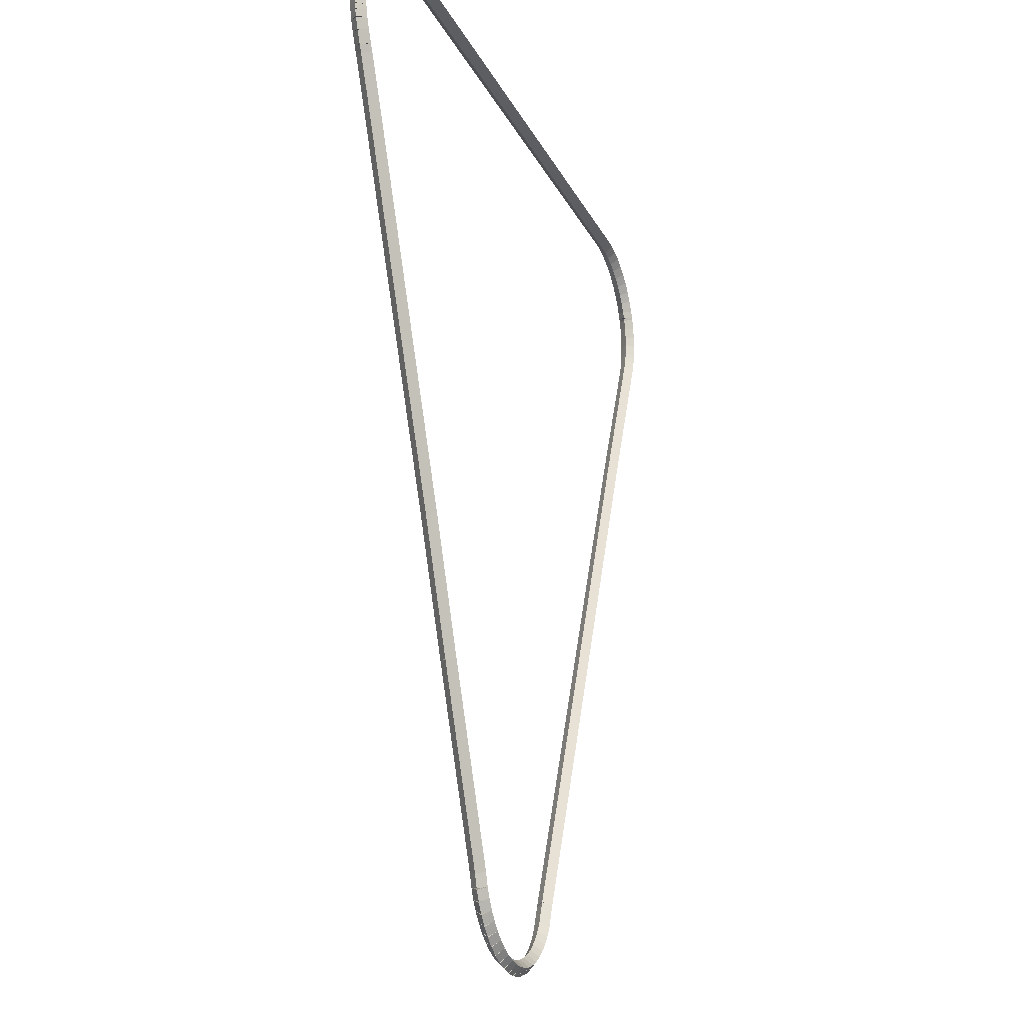
<metadata>
{"format":"obj","ext":"obj","renderer":"f3d","projection":"perspective","resolution":1024,"background":"white","views":[{"elev":-20.8,"azim":109.8,"up":"+Y"}]}
</metadata>
<code>
g boudary_original_110_0
v -47.37 18.89 66.08
v -47.35 18.98 65.98
v -47.37 18.89 65.88
v -47.39 18.79 65.98
v -47.23 18.86 66.08
v -47.2 18.95 65.98
v -47.23 18.86 65.88
v -47.25 18.76 65.98
f 1 2 3 4
f 6 2 1 5
f 5 1 4 8
f 6 5 8 7
f 8 4 3 7
f 7 3 2 6
g boudary_original_110_0
v -47.5 18.93 66.08
v -47.47 19.03 65.98
v -47.5 18.93 65.88
v -47.54 18.84 65.98
v -47.37 18.89 66.08
v -47.33 18.98 65.98
v -47.37 18.89 65.88
v -47.4 18.79 65.98
f 9 10 11 12
f 14 10 9 13
f 13 9 12 16
f 14 13 16 15
f 16 12 11 15
f 15 11 10 14
g boudary_original_110_0
v -47.63 19 66.08
v -47.59 19.09 65.98
v -47.63 19 65.88
v -47.68 18.91 65.98
v -47.5 18.93 66.08
v -47.46 19.02 65.98
v -47.5 18.93 65.88
v -47.55 18.84 65.98
f 17 18 19 20
f 22 18 17 21
f 21 17 20 24
f 22 21 24 23
f 24 20 19 23
f 23 19 18 22
g boudary_original_110_0
v -47.75 19.07 66.08
v -47.7 19.16 65.98
v -47.75 19.07 65.88
v -47.81 18.99 65.98
v -47.63 19 66.08
v -47.58 19.08 65.98
v -47.63 19 65.88
v -47.69 18.91 65.98
f 25 26 27 28
f 30 26 25 29
f 29 25 28 32
f 30 29 32 31
f 32 28 27 31
f 31 27 26 30
g boudary_original_110_0
v -47.87 19.16 66.08
v -47.8 19.24 65.98
v -47.87 19.16 65.88
v -47.93 19.09 65.98
v -47.75 19.07 66.08
v -47.69 19.15 65.98
v -47.75 19.07 65.88
v -47.82 19 65.98
f 33 34 35 36
f 38 34 33 37
f 37 33 36 40
f 38 37 40 39
f 40 36 35 39
f 39 35 34 38
g boudary_original_110_0
v -47.97 19.27 66.08
v -47.9 19.34 65.98
v -47.97 19.27 65.88
v -48.04 19.2 65.98
v -47.87 19.16 66.08
v -47.8 19.23 65.98
v -47.87 19.16 65.88
v -47.94 19.09 65.98
f 41 42 43 44
f 46 42 41 45
f 45 41 44 48
f 46 45 48 47
f 48 44 43 47
f 47 43 42 46
g boudary_original_110_0
v -48.05 19.38 66.08
v -47.97 19.44 65.98
v -48.05 19.38 65.88
v -48.13 19.32 65.98
v -47.97 19.27 66.08
v -47.89 19.33 65.98
v -47.97 19.27 65.88
v -48.05 19.2 65.98
f 49 50 51 52
f 54 50 49 53
f 53 49 52 56
f 54 53 56 55
f 56 52 51 55
f 55 51 50 54
g boudary_original_110_0
v -48.13 19.5 66.08
v -48.04 19.55 65.98
v -48.13 19.5 65.88
v -48.21 19.45 65.98
v -48.05 19.38 66.08
v -47.97 19.43 65.98
v -48.05 19.38 65.88
v -48.14 19.33 65.98
f 57 58 59 60
f 62 58 57 61
f 61 57 60 64
f 62 61 64 63
f 64 60 59 63
f 63 59 58 62
g boudary_original_110_0
v -48.13 19.51 66.08
v -48.04 19.55 65.98
v -48.13 19.51 65.88
v -48.22 19.47 65.98
v -48.13 19.5 66.08
v -48.03 19.54 65.98
v -48.13 19.5 65.88
v -48.22 19.46 65.98
f 65 66 67 68
f 70 66 65 69
f 69 65 68 72
f 70 69 72 71
f 72 68 67 71
f 71 67 66 70
g boudary_original_110_0
v -48.24 19.8 66.08
v -48.15 19.83 65.98
v -48.24 19.8 65.88
v -48.33 19.76 65.98
v -48.13 19.51 66.08
v -48.04 19.54 65.98
v -48.13 19.51 65.88
v -48.22 19.47 65.98
f 73 74 75 76
f 78 74 73 77
f 77 73 76 80
f 78 77 80 79
f 80 76 75 79
f 79 75 74 78
g boudary_original_110_0
v -51.28 26.76 66.08
v -51.19 26.8 65.98
v -51.28 26.76 65.88
v -51.37 26.72 65.98
v -48.24 19.8 66.08
v -48.15 19.84 65.98
v -48.24 19.8 65.88
v -48.33 19.75 65.98
f 81 82 83 84
f 86 82 81 85
f 85 81 84 88
f 86 85 88 87
f 88 84 83 87
f 87 83 82 86
g boudary_original_110_0
v -52.17 28.72 66.08
v -52.08 28.76 65.98
v -52.17 28.72 65.88
v -52.26 28.68 65.98
v -51.28 26.76 66.08
v -51.19 26.8 65.98
v -51.28 26.76 65.88
v -51.37 26.72 65.98
f 89 90 91 92
f 94 90 89 93
f 93 89 92 96
f 94 93 96 95
f 96 92 91 95
f 95 91 90 94
g boudary_original_110_0
v -52.22 28.85 66.08
v -52.12 28.89 65.98
v -52.22 28.85 65.88
v -52.31 28.82 65.98
v -52.17 28.72 66.08
v -52.08 28.75 65.98
v -52.17 28.72 65.88
v -52.27 28.69 65.98
f 97 98 99 100
f 102 98 97 101
f 101 97 100 104
f 102 101 104 103
f 104 100 99 103
f 103 99 98 102
g boudary_original_110_0
v -52.24 28.94 66.08
v -52.14 28.96 65.98
v -52.24 28.94 65.88
v -52.33 28.92 65.98
v -52.22 28.85 66.08
v -52.12 28.88 65.98
v -52.22 28.85 65.88
v -52.31 28.83 65.98
f 105 106 107 108
f 110 106 105 109
f 109 105 108 112
f 110 109 112 111
f 112 108 107 111
f 111 107 106 110
g boudary_original_110_0
v -52.25 29 66.08
v -52.15 29.02 65.98
v -52.25 29 65.88
v -52.35 28.99 65.98
v -52.24 28.94 66.08
v -52.14 28.96 65.98
v -52.24 28.94 65.88
v -52.33 28.92 65.98
f 113 114 115 116
f 118 114 113 117
f 117 113 116 120
f 118 117 120 119
f 120 116 115 119
f 119 115 114 118
g boudary_original_110_0
v -52.26 29.15 66.08
v -52.16 29.16 65.98
v -52.26 29.15 65.88
v -52.36 29.14 65.98
v -52.25 29 66.08
v -52.15 29.01 65.98
v -52.25 29 65.88
v -52.35 29 65.98
f 121 122 123 124
f 126 122 121 125
f 125 121 124 128
f 126 125 128 127
f 128 124 123 127
f 127 123 122 126
g boudary_original_110_0
v -52.26 29.29 66.08
v -52.16 29.29 65.98
v -52.26 29.29 65.88
v -52.36 29.29 65.98
v -52.26 29.15 66.08
v -52.16 29.14 65.98
v -52.26 29.15 65.88
v -52.36 29.15 65.98
f 129 130 131 132
f 134 130 129 133
f 133 129 132 136
f 134 133 136 135
f 136 132 131 135
f 135 131 130 134
g boudary_original_110_0
v -52.24 29.43 66.08
v -52.14 29.42 65.98
v -52.24 29.43 65.88
v -52.34 29.45 65.98
v -52.26 29.29 66.08
v -52.16 29.28 65.98
v -52.26 29.29 65.88
v -52.36 29.3 65.98
f 137 138 139 140
f 142 138 137 141
f 141 137 140 144
f 142 141 144 143
f 144 140 139 143
f 143 139 138 142
g boudary_original_110_0
v -52.2 29.57 66.08
v -52.1 29.55 65.98
v -52.2 29.57 65.88
v -52.3 29.6 65.98
v -52.24 29.43 66.08
v -52.14 29.41 65.98
v -52.24 29.43 65.88
v -52.33 29.46 65.98
f 145 146 147 148
f 150 146 145 149
f 149 145 148 152
f 150 149 152 151
f 152 148 147 151
f 151 147 146 150
g boudary_original_110_0
v -52.18 29.61 66.08
v -52.09 29.56 65.98
v -52.18 29.61 65.88
v -52.27 29.66 65.98
v -52.2 29.57 66.08
v -52.11 29.53 65.98
v -52.2 29.57 65.88
v -52.29 29.62 65.98
f 153 154 155 156
f 158 154 153 157
f 157 153 156 160
f 158 157 160 159
f 160 156 155 159
f 159 155 154 158
g boudary_original_110_0
v -52.14 29.7 66.08
v -52.05 29.66 65.98
v -52.14 29.7 65.88
v -52.24 29.74 65.98
v -52.18 29.61 66.08
v -52.09 29.57 65.98
v -52.18 29.61 65.88
v -52.27 29.65 65.98
f 161 162 163 164
f 166 162 161 165
f 165 161 164 168
f 166 165 168 167
f 168 164 163 167
f 167 163 162 166
g boudary_original_110_0
v -52.07 29.83 66.08
v -51.98 29.78 65.98
v -52.07 29.83 65.88
v -52.16 29.88 65.98
v -52.14 29.7 66.08
v -52.06 29.65 65.98
v -52.14 29.7 65.88
v -52.23 29.75 65.98
f 169 170 171 172
f 174 170 169 173
f 173 169 172 176
f 174 173 176 175
f 176 172 171 175
f 175 171 170 174
g boudary_original_110_0
v -51.98 29.94 66.08
v -51.9 29.88 65.98
v -51.98 29.94 65.88
v -52.06 30 65.98
v -52.07 29.83 66.08
v -51.99 29.77 65.98
v -52.07 29.83 65.88
v -52.15 29.89 65.98
f 177 178 179 180
f 182 178 177 181
f 181 177 180 184
f 182 181 184 183
f 184 180 179 183
f 183 179 178 182
g boudary_original_110_0
v -51.88 30.05 66.08
v -51.8 29.98 65.98
v -51.88 30.05 65.88
v -51.95 30.12 65.98
v -51.98 29.94 66.08
v -51.91 29.87 65.98
v -51.98 29.94 65.88
v -52.05 30.01 65.98
f 185 186 187 188
f 190 186 185 189
f 189 185 188 192
f 190 189 192 191
f 192 188 187 191
f 191 187 186 190
g boudary_original_110_0
v -51.76 30.14 66.08
v -51.7 30.06 65.98
v -51.76 30.14 65.88
v -51.82 30.22 65.98
v -51.88 30.05 66.08
v -51.81 29.97 65.98
v -51.88 30.05 65.88
v -51.94 30.13 65.98
f 193 194 195 196
f 198 194 193 197
f 197 193 196 200
f 198 197 200 199
f 200 196 195 199
f 199 195 194 198
g boudary_original_110_0
v -51.63 30.22 66.08
v -51.58 30.13 65.98
v -51.63 30.22 65.88
v -51.68 30.3 65.98
v -51.76 30.14 66.08
v -51.71 30.05 65.98
v -51.76 30.14 65.88
v -51.81 30.23 65.98
f 201 202 203 204
f 206 202 201 205
f 205 201 204 208
f 206 205 208 207
f 208 204 203 207
f 207 203 202 206
g boudary_original_110_0
v -51.5 30.28 66.08
v -51.45 30.19 65.98
v -51.5 30.28 65.88
v -51.54 30.37 65.98
v -51.63 30.22 66.08
v -51.59 30.13 65.98
v -51.63 30.22 65.88
v -51.67 30.31 65.98
f 209 210 211 212
f 214 210 209 213
f 213 209 212 216
f 214 213 216 215
f 216 212 211 215
f 215 211 210 214
g boudary_original_110_0
v -51.36 30.32 66.08
v -51.33 30.23 65.98
v -51.36 30.32 65.88
v -51.39 30.42 65.98
v -51.5 30.28 66.08
v -51.47 30.18 65.98
v -51.5 30.28 65.88
v -51.53 30.37 65.98
f 217 218 219 220
f 222 218 217 221
f 221 217 220 224
f 222 221 224 223
f 224 220 219 223
f 223 219 218 222
g boudary_original_110_0
v -51.21 30.35 66.08
v -51.19 30.25 65.98
v -51.21 30.35 65.88
v -51.23 30.45 65.98
v -51.36 30.32 66.08
v -51.34 30.23 65.98
v -51.36 30.32 65.88
v -51.37 30.42 65.98
f 225 226 227 228
f 230 226 225 229
f 229 225 228 232
f 230 229 232 231
f 232 228 227 231
f 231 227 226 230
g boudary_original_110_0
v -51.07 30.36 66.08
v -51.06 30.26 65.98
v -51.07 30.36 65.88
v -51.08 30.46 65.98
v -51.21 30.35 66.08
v -51.21 30.25 65.98
v -51.21 30.35 65.88
v -51.22 30.45 65.98
f 233 234 235 236
f 238 234 233 237
f 237 233 236 240
f 238 237 240 239
f 240 236 235 239
f 239 235 234 238
g boudary_original_110_0
v -43.25 30.37 66.08
v -43.25 30.27 65.98
v -43.25 30.37 65.88
v -43.25 30.47 65.98
v -51.07 30.36 66.08
v -51.07 30.26 65.98
v -51.07 30.36 65.88
v -51.07 30.46 65.98
f 241 242 243 244
f 246 242 241 245
f 245 241 244 248
f 246 245 248 247
f 248 244 243 247
f 247 243 242 246
g boudary_original_110_0
v -43.16 30.36 66.08
v -43.17 30.26 65.98
v -43.16 30.36 65.88
v -43.14 30.46 65.98
v -43.25 30.37 66.08
v -43.26 30.27 65.98
v -43.25 30.37 65.88
v -43.24 30.47 65.98
f 249 250 251 252
f 254 250 249 253
f 253 249 252 256
f 254 253 256 255
f 256 252 251 255
f 255 251 250 254
g boudary_original_110_0
v -42.97 30.36 66.08
v -42.97 30.26 65.98
v -42.97 30.36 65.88
v -42.96 30.46 65.98
v -43.16 30.36 66.08
v -43.16 30.26 65.98
v -43.16 30.36 65.88
v -43.15 30.46 65.98
f 257 258 259 260
f 262 258 257 261
f 261 257 260 264
f 262 261 264 263
f 264 260 259 263
f 263 259 258 262
g boudary_original_110_0
v -42.82 30.34 66.08
v -42.83 30.24 65.98
v -42.82 30.34 65.88
v -42.81 30.44 65.98
v -42.97 30.36 66.08
v -42.98 30.26 65.98
v -42.97 30.36 65.88
v -42.95 30.46 65.98
f 265 266 267 268
f 270 266 265 269
f 269 265 268 272
f 270 269 272 271
f 272 268 267 271
f 271 267 266 270
g boudary_original_110_0
v -42.68 30.31 66.08
v -42.7 30.21 65.98
v -42.68 30.31 65.88
v -42.66 30.4 65.98
v -42.82 30.34 66.08
v -42.85 30.24 65.98
v -42.82 30.34 65.88
v -42.8 30.44 65.98
f 273 274 275 276
f 278 274 273 277
f 277 273 276 280
f 278 277 280 279
f 280 276 275 279
f 279 275 274 278
g boudary_original_110_0
v -42.54 30.25 66.08
v -42.58 30.16 65.98
v -42.54 30.25 65.88
v -42.51 30.35 65.98
v -42.68 30.31 66.08
v -42.71 30.21 65.98
v -42.68 30.31 65.88
v -42.64 30.4 65.98
f 281 282 283 284
f 286 282 281 285
f 285 281 284 288
f 286 285 288 287
f 288 284 283 287
f 287 283 282 286
g boudary_original_110_0
v -42.41 30.19 66.08
v -42.45 30.1 65.98
v -42.41 30.19 65.88
v -42.36 30.28 65.98
v -42.54 30.25 66.08
v -42.59 30.17 65.98
v -42.54 30.25 65.88
v -42.5 30.34 65.98
f 289 290 291 292
f 294 290 289 293
f 293 289 292 296
f 294 293 296 295
f 296 292 291 295
f 295 291 290 294
g boudary_original_110_0
v -42.29 30.1 66.08
v -42.34 30.02 65.98
v -42.29 30.1 65.88
v -42.23 30.19 65.98
v -42.41 30.19 66.08
v -42.46 30.1 65.98
v -42.41 30.19 65.88
v -42.35 30.27 65.98
f 297 298 299 300
f 302 298 297 301
f 301 297 300 304
f 302 301 304 303
f 304 300 299 303
f 303 299 298 302
g boudary_original_110_0
v -42.17 30.01 66.08
v -42.24 29.93 65.98
v -42.17 30.01 65.88
v -42.11 30.08 65.98
v -42.29 30.1 66.08
v -42.35 30.03 65.98
v -42.29 30.1 65.88
v -42.22 30.18 65.98
f 305 306 307 308
f 310 306 305 309
f 309 305 308 312
f 310 309 312 311
f 312 308 307 311
f 311 307 306 310
g boudary_original_110_0
v -42.07 29.9 66.08
v -42.15 29.83 65.98
v -42.07 29.9 65.88
v -42 29.96 65.98
v -42.17 30.01 66.08
v -42.25 29.94 65.98
v -42.17 30.01 65.88
v -42.1 30.07 65.98
f 313 314 315 316
f 318 314 313 317
f 317 313 316 320
f 318 317 320 319
f 320 316 315 319
f 319 315 314 318
g boudary_original_110_0
v -41.99 29.77 66.08
v -42.07 29.72 65.98
v -41.99 29.77 65.88
v -41.91 29.83 65.98
v -42.07 29.9 66.08
v -42.16 29.84 65.98
v -42.07 29.9 65.88
v -41.99 29.95 65.98
f 321 322 323 324
f 326 322 321 325
f 325 321 324 328
f 326 325 328 327
f 328 324 323 327
f 327 323 322 326
g boudary_original_110_0
v -41.92 29.64 66.08
v -42.01 29.6 65.98
v -41.92 29.64 65.88
v -41.84 29.69 65.98
v -41.99 29.77 66.08
v -42.08 29.73 65.98
v -41.99 29.77 65.88
v -41.9 29.82 65.98
f 329 330 331 332
f 334 330 329 333
f 333 329 332 336
f 334 333 336 335
f 336 332 331 335
f 335 331 330 334
g boudary_original_110_0
v -41.89 29.55 66.08
v -41.99 29.52 65.98
v -41.89 29.55 65.88
v -41.8 29.59 65.98
v -41.92 29.64 66.08
v -42.02 29.61 65.98
v -41.92 29.64 65.88
v -41.83 29.67 65.98
f 337 338 339 340
f 342 338 337 341
f 341 337 340 344
f 342 341 344 343
f 344 340 339 343
f 343 339 338 342
g boudary_original_110_0
v -41.88 29.52 66.08
v -41.97 29.47 65.98
v -41.88 29.52 65.88
v -41.79 29.56 65.98
v -41.89 29.55 66.08
v -41.99 29.51 65.98
v -41.89 29.55 65.88
v -41.8 29.6 65.98
f 345 346 347 348
f 350 346 345 349
f 349 345 348 352
f 350 349 352 351
f 352 348 347 351
f 351 347 346 350
g boudary_original_110_0
v -41.85 29.37 66.08
v -41.94 29.35 65.98
v -41.85 29.37 65.88
v -41.75 29.39 65.98
v -41.88 29.52 66.08
v -41.98 29.5 65.98
v -41.88 29.52 65.88
v -41.78 29.54 65.98
f 353 354 355 356
f 358 354 353 357
f 357 353 356 360
f 358 357 360 359
f 360 356 355 359
f 359 355 354 358
g boudary_original_110_0
v -41.83 29.23 66.08
v -41.93 29.22 65.98
v -41.83 29.23 65.88
v -41.73 29.24 65.98
v -41.85 29.37 66.08
v -41.95 29.37 65.98
v -41.85 29.37 65.88
v -41.75 29.38 65.98
f 361 362 363 364
f 366 362 361 365
f 365 361 364 368
f 366 365 368 367
f 368 364 363 367
f 367 363 362 366
g boudary_original_110_0
v -41.84 29.09 66.08
v -41.94 29.09 65.98
v -41.84 29.09 65.88
v -41.74 29.08 65.98
v -41.83 29.23 66.08
v -41.93 29.23 65.98
v -41.83 29.23 65.88
v -41.73 29.23 65.98
f 369 370 371 372
f 374 370 369 373
f 373 369 372 376
f 374 373 376 375
f 376 372 371 375
f 375 371 370 374
g boudary_original_110_0
v -41.86 28.95 66.08
v -41.96 28.96 65.98
v -41.86 28.95 65.88
v -41.76 28.93 65.98
v -41.84 29.09 66.08
v -41.94 29.1 65.98
v -41.84 29.09 65.88
v -41.74 29.07 65.98
f 377 378 379 380
f 382 378 377 381
f 381 377 380 384
f 382 381 384 383
f 384 380 379 383
f 383 379 378 382
g boudary_original_110_0
v -41.87 28.88 66.08
v -41.97 28.9 65.98
v -41.87 28.88 65.88
v -41.77 28.86 65.98
v -41.86 28.95 66.08
v -41.96 28.97 65.98
v -41.86 28.95 65.88
v -41.76 28.93 65.98
f 385 386 387 388
f 390 386 385 389
f 389 385 388 392
f 390 389 392 391
f 392 388 387 391
f 391 387 386 390
g boudary_original_110_0
v -41.89 28.8 66.08
v -41.99 28.82 65.98
v -41.89 28.8 65.88
v -41.8 28.77 65.98
v -41.87 28.88 66.08
v -41.97 28.91 65.98
v -41.87 28.88 65.88
v -41.78 28.85 65.98
f 393 394 395 396
f 398 394 393 397
f 397 393 396 400
f 398 397 400 399
f 400 396 395 399
f 399 395 394 398
g boudary_original_110_0
v -41.95 28.67 66.08
v -42.04 28.71 65.98
v -41.95 28.67 65.88
v -41.85 28.63 65.98
v -41.89 28.8 66.08
v -41.99 28.84 65.98
v -41.89 28.8 65.88
v -41.8 28.76 65.98
f 401 402 403 404
f 406 402 401 405
f 405 401 404 408
f 406 405 408 407
f 408 404 403 407
f 407 403 402 406
g boudary_original_110_0
v -42.02 28.52 66.08
v -42.11 28.56 65.98
v -42.02 28.52 65.88
v -41.92 28.48 65.98
v -41.95 28.67 66.08
v -42.04 28.71 65.98
v -41.95 28.67 65.88
v -41.86 28.63 65.98
f 409 410 411 412
f 414 410 409 413
f 413 409 412 416
f 414 413 416 415
f 416 412 411 415
f 415 411 410 414
g boudary_original_110_0
v -42.06 28.43 66.08
v -42.15 28.48 65.98
v -42.06 28.43 65.88
v -41.97 28.39 65.98
v -42.02 28.52 66.08
v -42.1 28.57 65.98
v -42.02 28.52 65.88
v -41.93 28.47 65.98
f 417 418 419 420
f 422 418 417 421
f 421 417 420 424
f 422 421 424 423
f 424 420 419 423
f 423 419 418 422
g boudary_original_110_0
v -42.29 27.94 66.08
v -42.38 27.98 65.98
v -42.29 27.94 65.88
v -42.2 27.9 65.98
v -42.06 28.43 66.08
v -42.15 28.48 65.98
v -42.06 28.43 65.88
v -41.97 28.39 65.98
f 425 426 427 428
f 430 426 425 429
f 429 425 428 432
f 430 429 432 431
f 432 428 427 431
f 431 427 426 430
g boudary_original_110_0
v -44.23 23.57 66.08
v -44.32 23.61 65.98
v -44.23 23.57 65.88
v -44.14 23.53 65.98
v -42.29 27.94 66.08
v -42.38 27.98 65.98
v -42.29 27.94 65.88
v -42.2 27.9 65.98
f 433 434 435 436
f 438 434 433 437
f 437 433 436 440
f 438 437 440 439
f 440 436 435 439
f 439 435 434 438
g boudary_original_110_0
v -44.88 22.03 66.08
v -44.97 22.07 65.98
v -44.88 22.03 65.88
v -44.79 21.99 65.98
v -44.23 23.57 66.08
v -44.32 23.61 65.98
v -44.23 23.57 65.88
v -44.14 23.53 65.98
f 441 442 443 444
f 446 442 441 445
f 445 441 444 448
f 446 445 448 447
f 448 444 443 447
f 447 443 442 446
g boudary_original_110_0
v -45.89 19.74 66.08
v -45.98 19.78 65.98
v -45.89 19.74 65.88
v -45.79 19.7 65.98
v -44.88 22.03 66.08
v -44.97 22.07 65.98
v -44.88 22.03 65.88
v -44.79 21.99 65.98
f 449 450 451 452
f 454 450 449 453
f 453 449 452 456
f 454 453 456 455
f 456 452 451 455
f 455 451 450 454
g boudary_original_110_0
v -45.94 19.58 66.08
v -46.04 19.61 65.98
v -45.94 19.58 65.88
v -45.85 19.54 65.98
v -45.89 19.74 66.08
v -45.98 19.77 65.98
v -45.89 19.74 65.88
v -45.79 19.71 65.98
f 457 458 459 460
f 462 458 457 461
f 461 457 460 464
f 462 461 464 463
f 464 460 459 463
f 463 459 458 462
g boudary_original_110_0
v -45.94 19.57 66.08
v -46.03 19.61 65.98
v -45.94 19.57 65.88
v -45.85 19.53 65.98
v -45.94 19.58 66.08
v -46.03 19.62 65.98
v -45.94 19.58 65.88
v -45.85 19.54 65.98
f 465 466 467 468
f 470 466 465 469
f 469 465 468 472
f 470 469 472 471
f 472 468 467 471
f 471 467 466 470
g boudary_original_110_0
v -46.01 19.45 66.08
v -46.1 19.49 65.98
v -46.01 19.45 65.88
v -45.92 19.4 65.98
v -45.94 19.57 66.08
v -46.03 19.62 65.98
v -45.94 19.57 65.88
v -45.85 19.53 65.98
f 473 474 475 476
f 478 474 473 477
f 477 473 476 480
f 478 477 480 479
f 480 476 475 479
f 479 475 474 478
g boudary_original_110_0
v -46.08 19.33 66.08
v -46.17 19.39 65.98
v -46.08 19.33 65.88
v -46 19.27 65.98
v -46.01 19.45 66.08
v -46.09 19.5 65.98
v -46.01 19.45 65.88
v -45.92 19.39 65.98
f 481 482 483 484
f 486 482 481 485
f 485 481 484 488
f 486 485 488 487
f 488 484 483 487
f 487 483 482 486
g boudary_original_110_0
v -46.18 19.22 66.08
v -46.25 19.29 65.98
v -46.18 19.22 65.88
v -46.1 19.16 65.98
v -46.08 19.33 66.08
v -46.16 19.4 65.98
v -46.08 19.33 65.88
v -46.01 19.27 65.98
f 489 490 491 492
f 494 490 489 493
f 493 489 492 496
f 494 493 496 495
f 496 492 491 495
f 495 491 490 494
g boudary_original_110_0
v -46.28 19.13 66.08
v -46.35 19.2 65.98
v -46.28 19.13 65.88
v -46.22 19.05 65.98
v -46.18 19.22 66.08
v -46.25 19.3 65.98
v -46.18 19.22 65.88
v -46.11 19.15 65.98
f 497 498 499 500
f 502 498 497 501
f 501 497 500 504
f 502 501 504 503
f 504 500 499 503
f 503 499 498 502
g boudary_original_110_0
v -46.4 19.04 66.08
v -46.46 19.12 65.98
v -46.4 19.04 65.88
v -46.34 18.96 65.98
v -46.28 19.13 66.08
v -46.34 19.21 65.98
v -46.28 19.13 65.88
v -46.22 19.04 65.98
f 505 506 507 508
f 510 506 505 509
f 509 505 508 512
f 510 509 512 511
f 512 508 507 511
f 511 507 506 510
g boudary_original_110_0
v -46.52 18.97 66.08
v -46.57 19.06 65.98
v -46.52 18.97 65.88
v -46.47 18.88 65.98
v -46.4 19.04 66.08
v -46.45 19.13 65.98
v -46.4 19.04 65.88
v -46.35 18.95 65.98
f 513 514 515 516
f 518 514 513 517
f 517 513 516 520
f 518 517 520 519
f 520 516 515 519
f 519 515 514 518
g boudary_original_110_0
v -46.66 18.91 66.08
v -46.7 19 65.98
v -46.66 18.91 65.88
v -46.62 18.82 65.98
v -46.52 18.97 66.08
v -46.56 19.06 65.98
v -46.52 18.97 65.88
v -46.48 18.88 65.98
f 521 522 523 524
f 526 522 521 525
f 525 521 524 528
f 526 525 528 527
f 528 524 523 527
f 527 523 522 526
g boudary_original_110_0
v -46.8 18.87 66.08
v -46.82 18.97 65.98
v -46.8 18.87 65.88
v -46.77 18.78 65.98
v -46.66 18.91 66.08
v -46.69 19.01 65.98
v -46.66 18.91 65.88
v -46.63 18.82 65.98
f 529 530 531 532
f 534 530 529 533
f 533 529 532 536
f 534 533 536 535
f 536 532 531 535
f 535 531 530 534
g boudary_original_110_0
v -46.94 18.85 66.08
v -46.95 18.95 65.98
v -46.94 18.85 65.88
v -46.92 18.75 65.98
v -46.8 18.87 66.08
v -46.81 18.97 65.98
v -46.8 18.87 65.88
v -46.78 18.77 65.98
f 537 538 539 540
f 542 538 537 541
f 541 537 540 544
f 542 541 544 543
f 544 540 539 543
f 543 539 538 542
g boudary_original_110_0
v -47.08 18.84 66.08
v -47.09 18.94 65.98
v -47.08 18.84 65.88
v -47.08 18.74 65.98
v -46.94 18.85 66.08
v -46.94 18.95 65.98
v -46.94 18.85 65.88
v -46.93 18.75 65.98
f 545 546 547 548
f 550 546 545 549
f 549 545 548 552
f 550 549 552 551
f 552 548 547 551
f 551 547 546 550
g boudary_original_110_0
v -47.23 18.86 66.08
v -47.22 18.96 65.98
v -47.23 18.86 65.88
v -47.24 18.76 65.98
v -47.08 18.84 66.08
v -47.07 18.94 65.98
v -47.08 18.84 65.88
v -47.09 18.74 65.98
f 553 554 555 556
f 558 554 553 557
f 557 553 556 560
f 558 557 560 559
f 560 556 555 559
f 559 555 554 558

</code>
